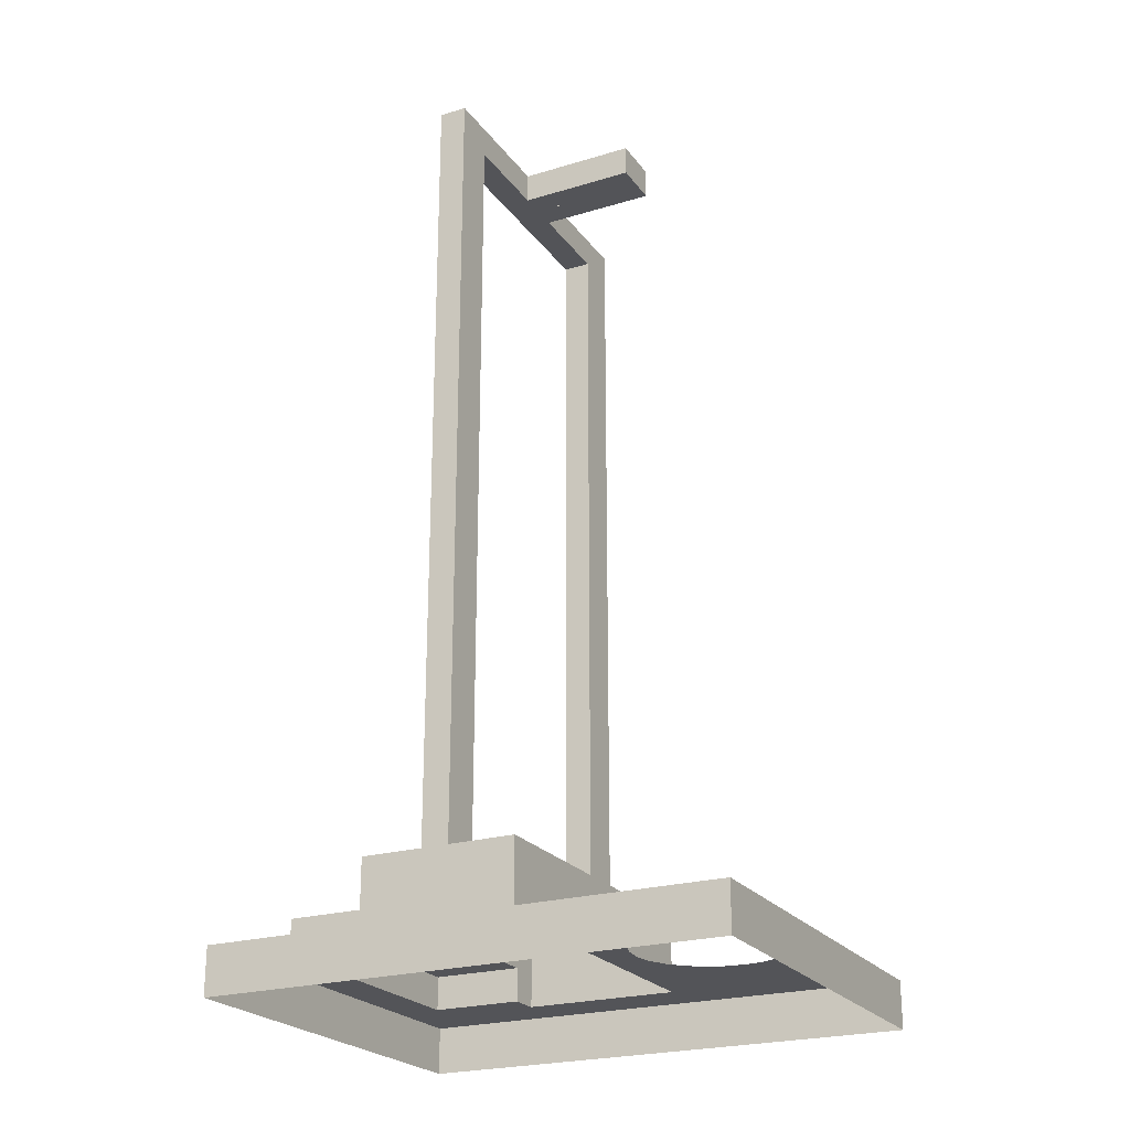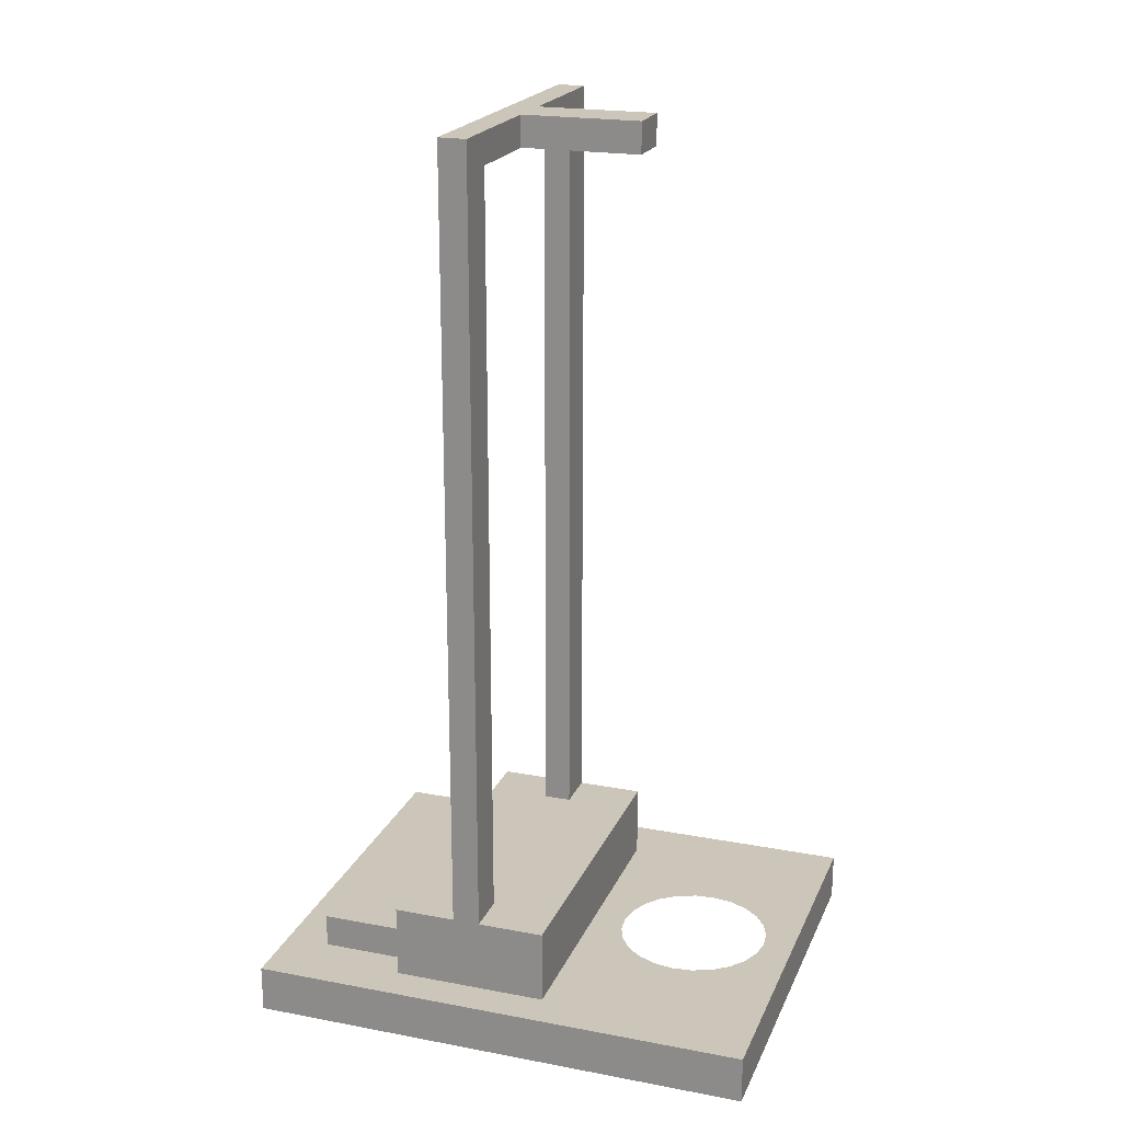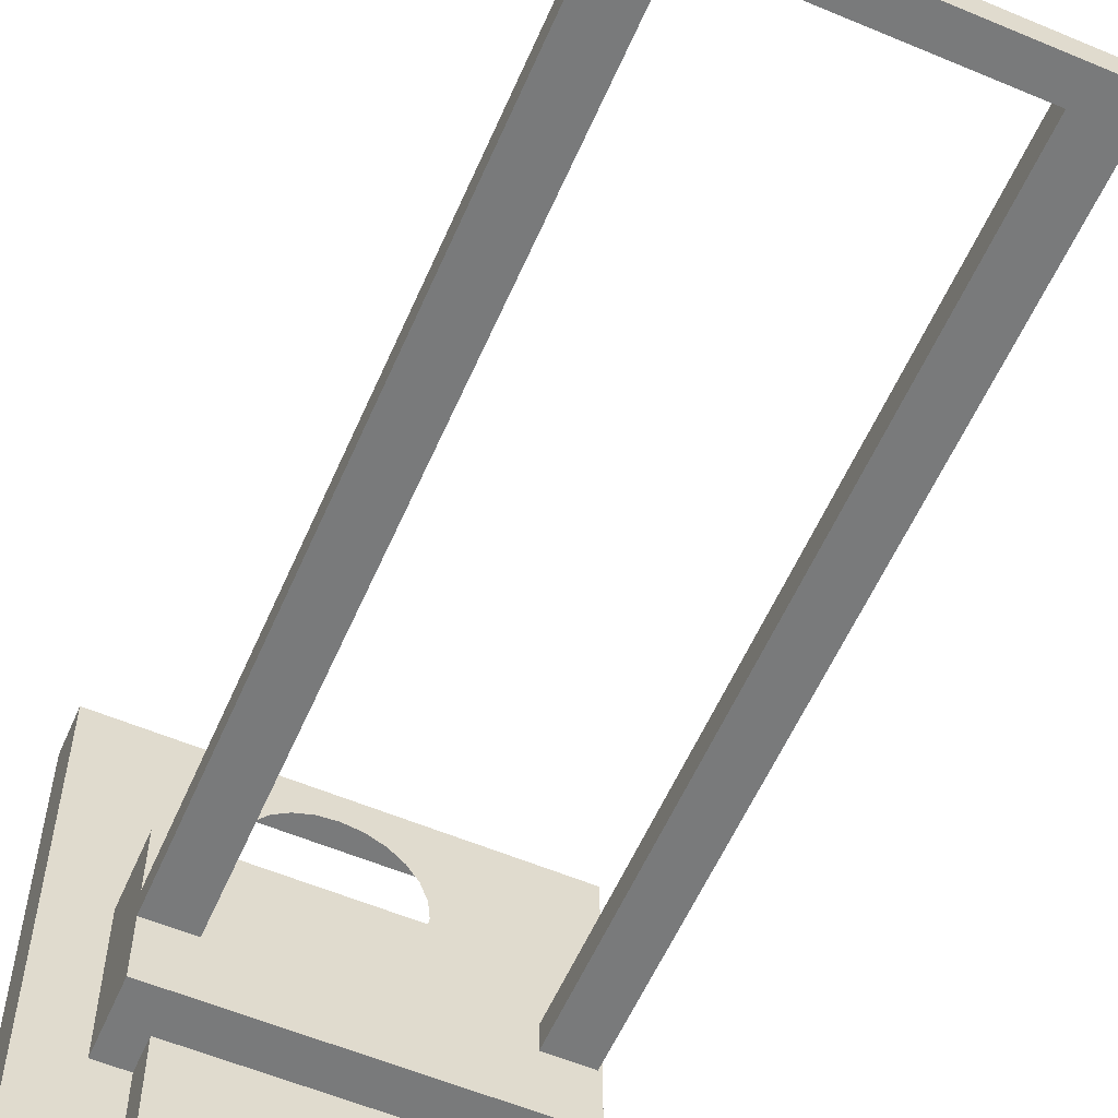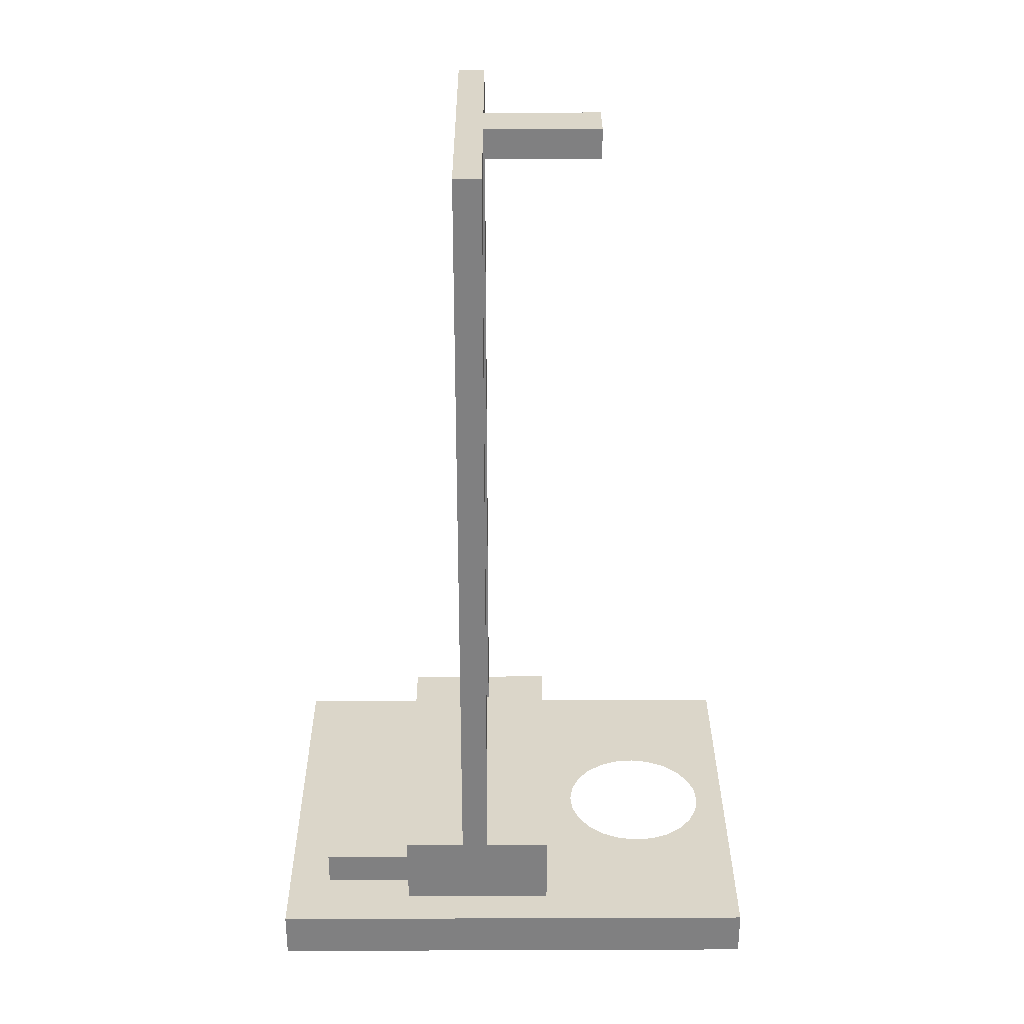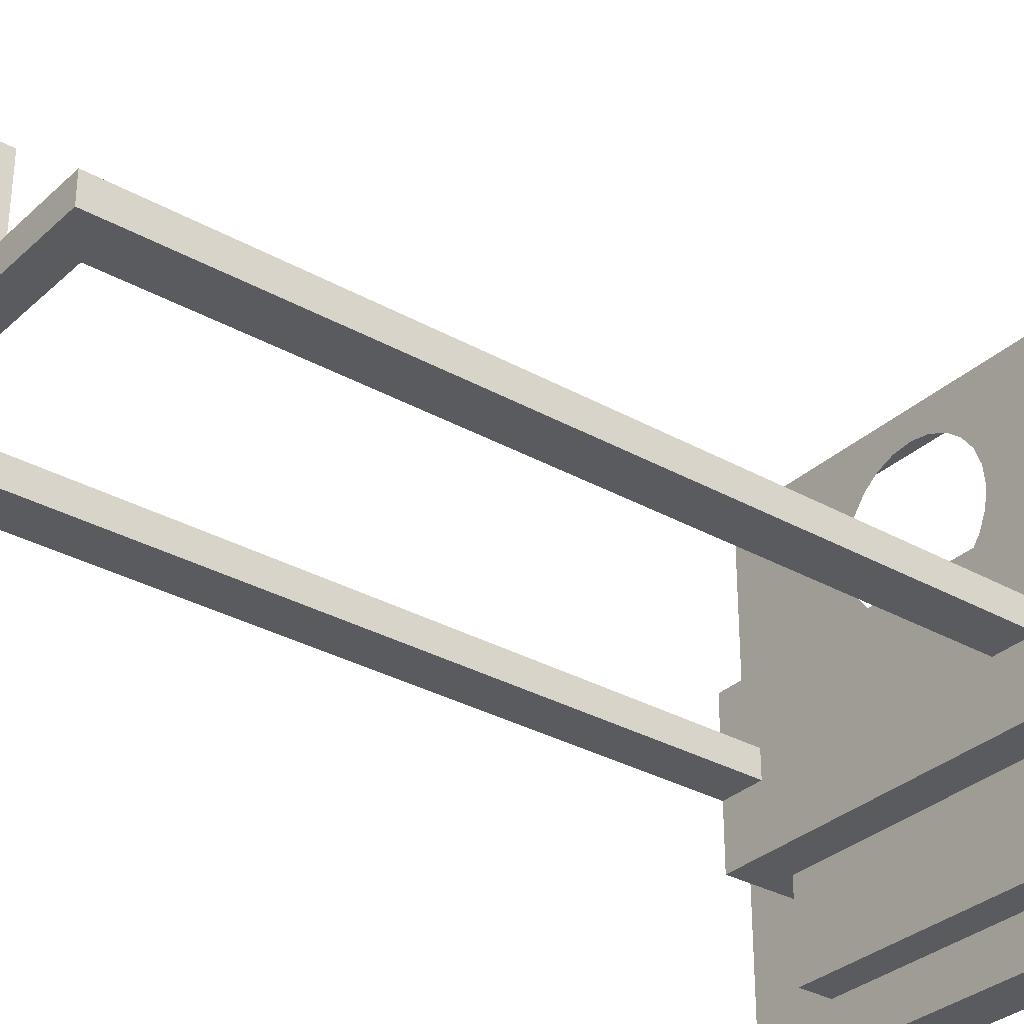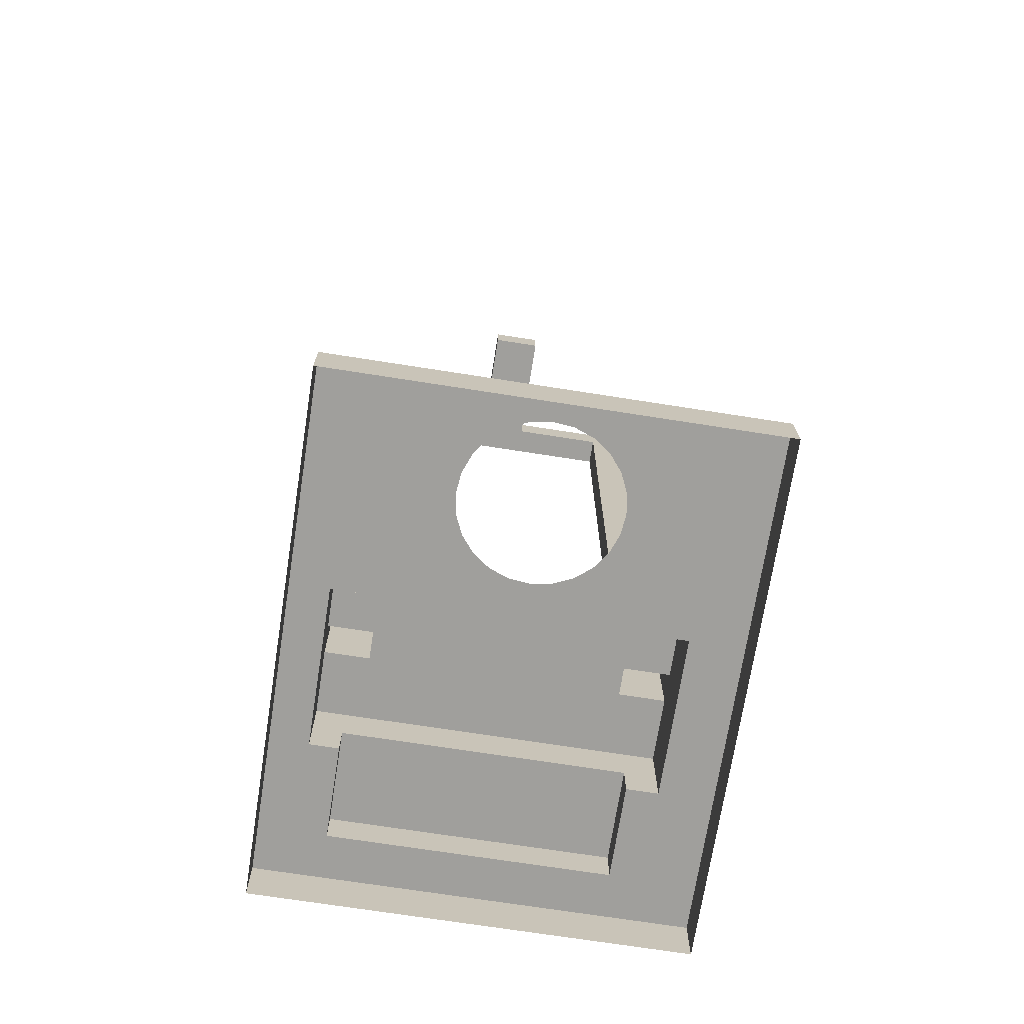
<metadata>
{"format":"obj","ext":"obj","renderer":"f3d","projection":"perspective","resolution":1024,"background":"white","views":[{"elev":-23.5,"azim":-63.1,"up":"+Y"},{"elev":20.9,"azim":-71.3,"up":"+Y"},{"elev":-58.0,"azim":156.5,"up":"+Z"},{"elev":29.9,"azim":-90.3,"up":"+Y"},{"elev":-32.1,"azim":-128.3,"up":"+Z"},{"elev":-71.2,"azim":-8.9,"up":"+Y"}]}
</metadata>
<code>
g Model
v -249.6 47 -810.8
v 166.7 0 -810.8
v -249.6 0 -810.8
f 1 2 3
v 166.7 47 -810.8
f 2 1 4
v 166.7 47 -304.8
v 166.7 0 -304.8
f 2 5 6
f 5 2 4
v -249.6 0 -304.8
f 5 7 6
v -249.6 47 -304.8
f 7 5 8
f 1 7 8
f 7 1 3
v 114.7 47 -675
v 114.7 120.5 -519.8
v 114.7 47 -519.8
f 9 10 11
v 114.7 120.5 -586.1
f 10 9 12
v 114.7 120.5 -613.3
f 12 9 13
v 114.7 897 -613.3
f 12 13 14
v 114.7 120.5 -675
f 13 9 15
v 114.7 897 -586.1
f 14 16 12
v 84.22 47 -766.3
v 84.22 80.5 -675
v 84.22 47 -675
f 17 18 19
v 84.22 80.5 -766.3
f 18 17 20
v -24.55 897 -469.6
v -73.73 897 -586.1
v -73.73 897 -469.6
f 21 22 23
v -212.5 897 -613.3
v -212.5 897 -586.1
f 22 24 25
f 24 22 14
v -24.55 897 -586.1
f 14 22 26
f 26 22 21
f 14 26 16
v -169.6 120.5 -613.3
v -212.5 120.5 -613.3
f 24 27 28
v -169.6 866.6 -613.3
f 27 24 29
v 70.66 866.6 -613.3
f 29 24 30
v 70.66 120.5 -613.3
f 30 13 31
f 13 30 14
f 14 30 24
v 70.66 120.5 -586.1
f 16 32 12
v 70.66 866.6 -586.1
f 32 16 33
v -24.55 866.6 -586.1
f 33 16 34
f 34 16 26
f 30 32 33
f 32 30 31
f 9 17 19
v -93.29 47 -359.1
v -212.5 47 -519.8
f 8 35 36
v -77.87 47 -346.6
f 35 8 37
v -59.74 47 -338.5
f 37 8 38
v -40.15 47 -335.4
f 38 8 39
f 39 8 5
v -105 47 -375.1
f 36 35 40
v -112.1 47 -393.6
f 36 40 41
v -114.1 47 -413.4
f 36 41 42
v -20.41 47 -337.5
f 39 5 43
v -1.894 47 -344.6
f 43 5 44
v 14.15 47 -356.3
f 44 5 45
v 26.64 47 -371.7
f 45 5 46
v 34.7 47 -389.8
f 46 5 47
v 37.8 47 -409.4
f 47 5 48
f 48 5 11
f 11 5 9
f 9 5 4
v -184.5 47 -766.3
f 1 49 4
v -212.5 47 -675
f 49 1 50
f 50 1 8
f 50 8 36
v -184.5 47 -675
f 49 50 51
f 4 49 17
f 4 17 9
v -55.93 47 -485.3
f 36 52 11
v -74.45 47 -478.2
f 52 36 53
v -90.5 47 -466.5
f 53 36 54
v -103 47 -451.1
f 54 36 55
v -111 47 -433
f 55 36 56
f 56 36 42
v -36.2 47 -487.4
f 11 52 57
v -16.6 47 -484.3
f 11 57 58
v 1.526 47 -476.2
f 11 58 59
v 16.95 47 -463.7
f 11 59 60
v 28.61 47 -447.7
f 11 60 61
v 35.73 47 -429.1
f 11 61 62
f 11 62 48
f 24 28 25
v -212.5 120.5 -586.1
v -212.5 120.5 -519.8
f 63 36 64
f 36 63 50
f 50 63 28
f 28 63 25
v -212.5 120.5 -675
f 50 28 65
f 65 51 50
v -184.5 80.5 -675
f 51 65 66
f 66 65 18
f 18 9 19
f 9 18 15
f 15 18 65
v -184.5 80.5 -766.3
f 18 67 66
f 67 18 20
f 67 17 49
f 17 67 20
f 67 51 66
f 51 67 49
v -169.6 866.6 -586.1
v -169.6 120.5 -586.1
f 27 68 69
f 68 27 29
f 68 63 69
f 63 68 25
v -73.73 866.6 -586.1
f 25 68 70
f 25 70 22
f 10 36 11
f 36 10 64
f 31 27 32
f 10 63 64
f 63 10 69
f 69 10 27
f 27 10 32
f 32 10 12
v -73.73 866.6 -549.1
v -24.55 866.6 -469.6
v -73.73 866.6 -469.6
f 71 72 73
v -24.55 866.6 -549.1
f 72 71 74
f 22 73 23
f 73 22 71
v -73.73 866.6 -573.8
f 71 22 75
f 75 22 70
v -51.02 866.6 -562.2
v -51.06 866.6 -561.8
f 75 76 77
v -50.89 866.6 -562.5
f 76 75 78
v -50.69 866.6 -562.7
f 78 75 79
v -50.43 866.6 -562.9
f 79 75 80
v -24.55 866.6 -573.8
f 80 75 81
v -50.13 866.6 -563.1
f 80 81 82
v -49.81 866.6 -563.1
f 82 81 83
v -49.48 866.6 -563.1
f 83 81 84
v -49.18 866.6 -562.9
f 84 81 85
v -48.92 866.6 -562.7
f 85 81 86
v -48.73 866.6 -562.5
f 86 81 87
v -48.6 866.6 -562.2
f 87 81 88
v -48.56 866.6 -561.8
f 88 81 89
f 89 81 74
v -50.43 866.6 -560.8
f 71 90 74
f 90 71 75
v -50.69 866.6 -561
f 90 75 91
v -50.89 866.6 -561.2
f 91 75 92
v -51.02 866.6 -561.5
f 92 75 93
f 93 75 77
v -50.13 866.6 -560.6
f 74 90 94
v -49.81 866.6 -560.6
f 74 94 95
v -49.48 866.6 -560.6
f 74 95 96
v -49.18 866.6 -560.8
f 74 96 97
v -48.92 866.6 -561
f 74 97 98
v -48.73 866.6 -561.2
f 74 98 99
v -48.6 866.6 -561.5
f 74 99 100
f 74 100 89
f 74 21 72
f 21 74 26
f 26 74 81
f 26 81 34
f 21 73 72
f 73 21 23
f 30 68 29
f 68 30 70
f 70 30 34
f 70 34 81
f 34 30 33
f 81 75 70
f 27 65 28
f 65 27 15
f 15 27 31
f 15 31 13
l 7 3
l 3 2
l 2 6
l 6 7
l 1 4
l 4 5
l 5 8
l 8 1
l 2 4
l 3 1
l 6 5
l 7 8
l 52 53
l 53 54
l 54 55
l 55 56
l 56 42
l 42 41
l 41 40
l 40 35
l 35 37
l 37 38
l 38 39
l 39 43
l 43 44
l 44 45
l 45 46
l 46 47
l 47 48
l 48 62
l 62 61
l 61 60
l 60 59
l 59 58
l 58 57
l 57 52
l 50 36
l 36 11
l 11 9
l 9 19
l 65 28
l 10 12
l 15 65
l 36 64
l 50 65
l 11 10
l 9 15
l 49 51
l 19 17
l 17 49
l 51 50
l 18 66
l 18 20
l 20 67
l 67 66
l 19 18
l 51 66
l 17 20
l 49 67
l 31 32
l 32 12
l 13 31
l 13 15
l 63 64
l 69 63
l 27 28
l 69 27
l 16 14
l 14 24
l 26 16
l 13 14
l 12 16
l 32 33
l 22 25
l 24 25
l 69 68
l 63 25
l 28 24
l 68 70
l 68 29
l 30 33
l 70 22
l 26 34
l 34 33
l 23 21
l 73 23
l 21 72
l 22 23
l 26 21
l 64 10
l 71 73
l 74 81
l 71 74
l 74 72
l 73 72
l 70 75
l 75 71
l 34 81
l 81 75
l 89 100
l 88 89
l 87 88
l 86 87
l 85 86
l 84 85
l 83 84
l 82 83
l 80 82
l 79 80
l 92 93
l 78 79
l 76 78
l 77 76
l 93 77
l 91 92
l 90 91
l 94 90
l 95 94
l 96 95
l 97 96
l 98 97
l 99 98
l 100 99
l 29 30
l 30 31
l 31 27
l 27 29

</code>
